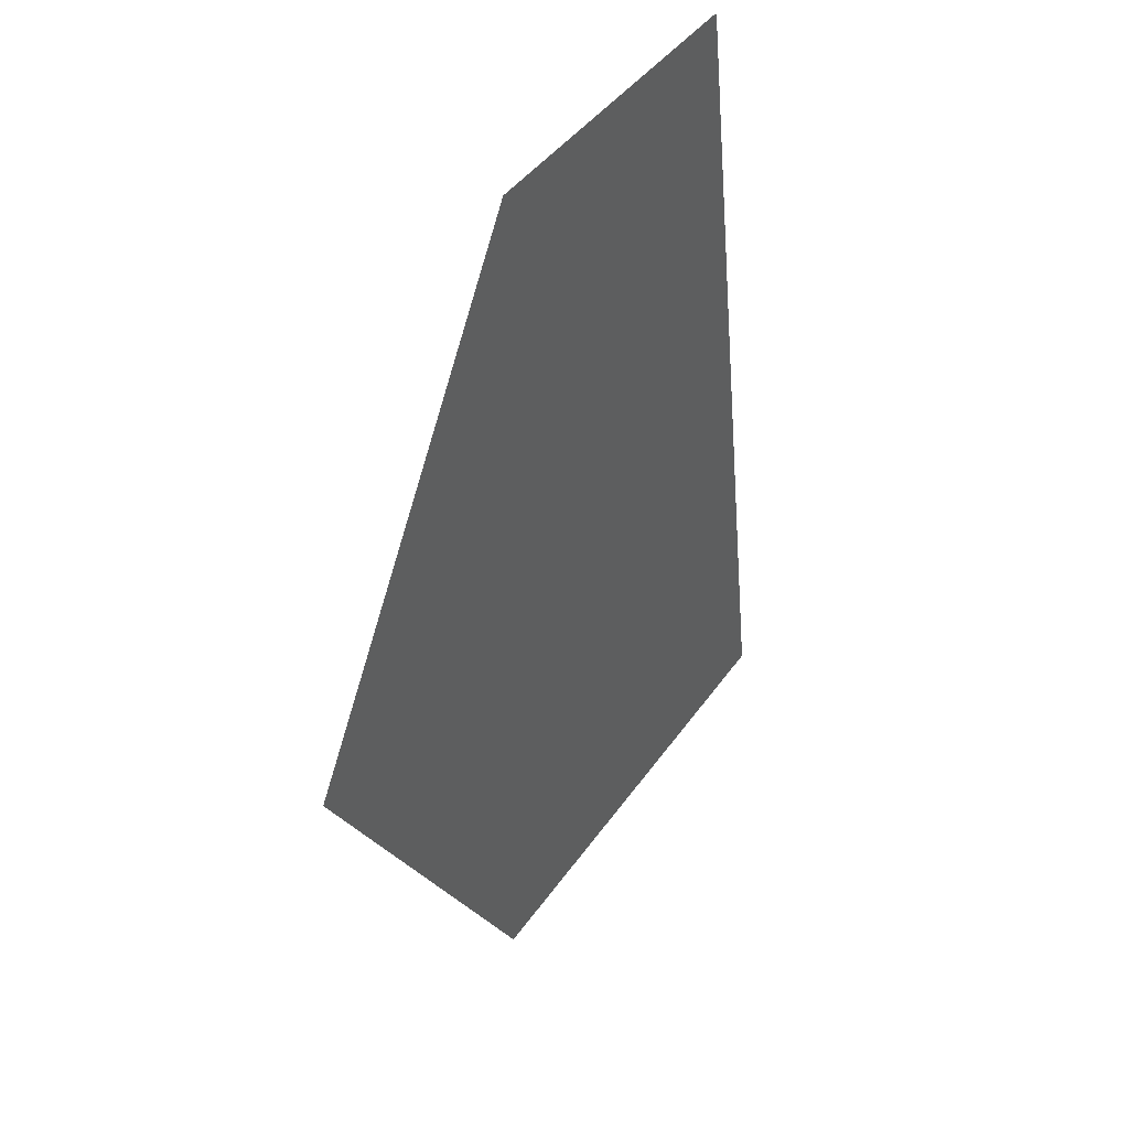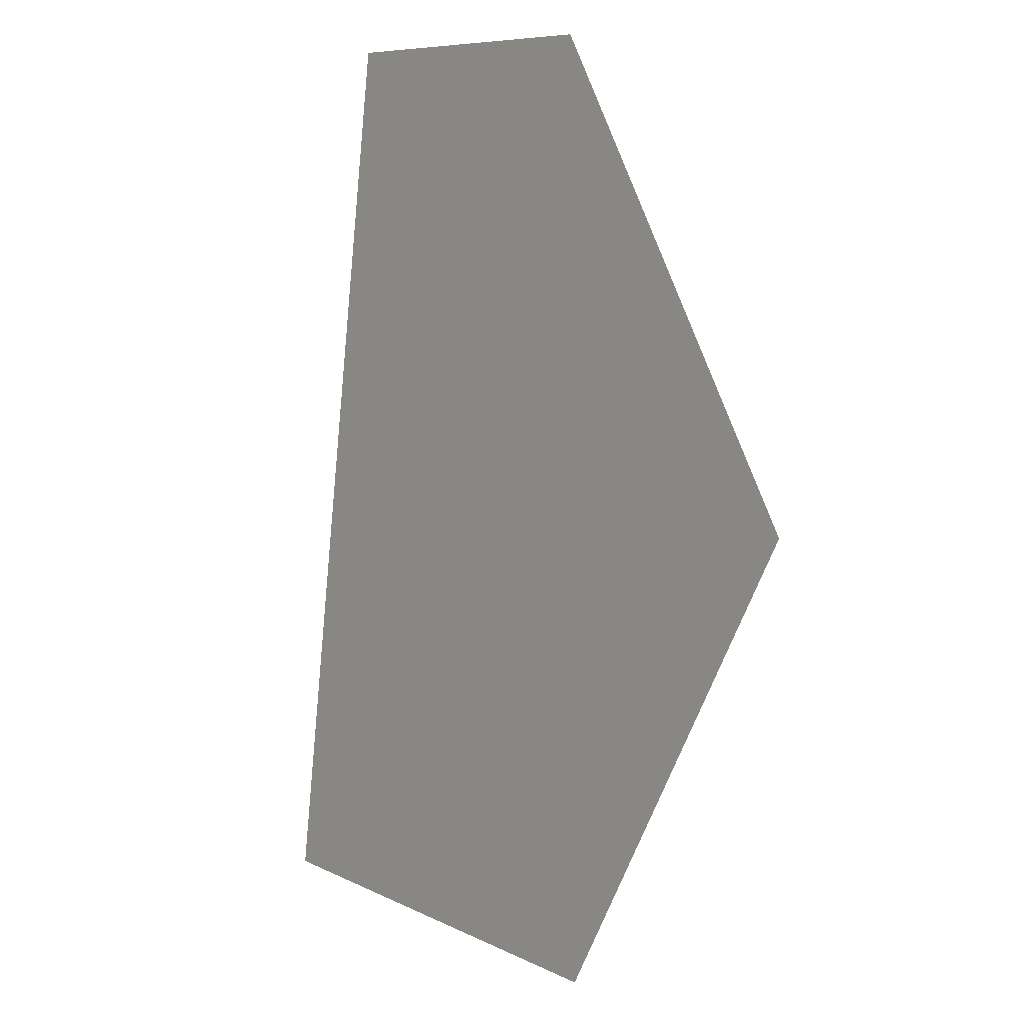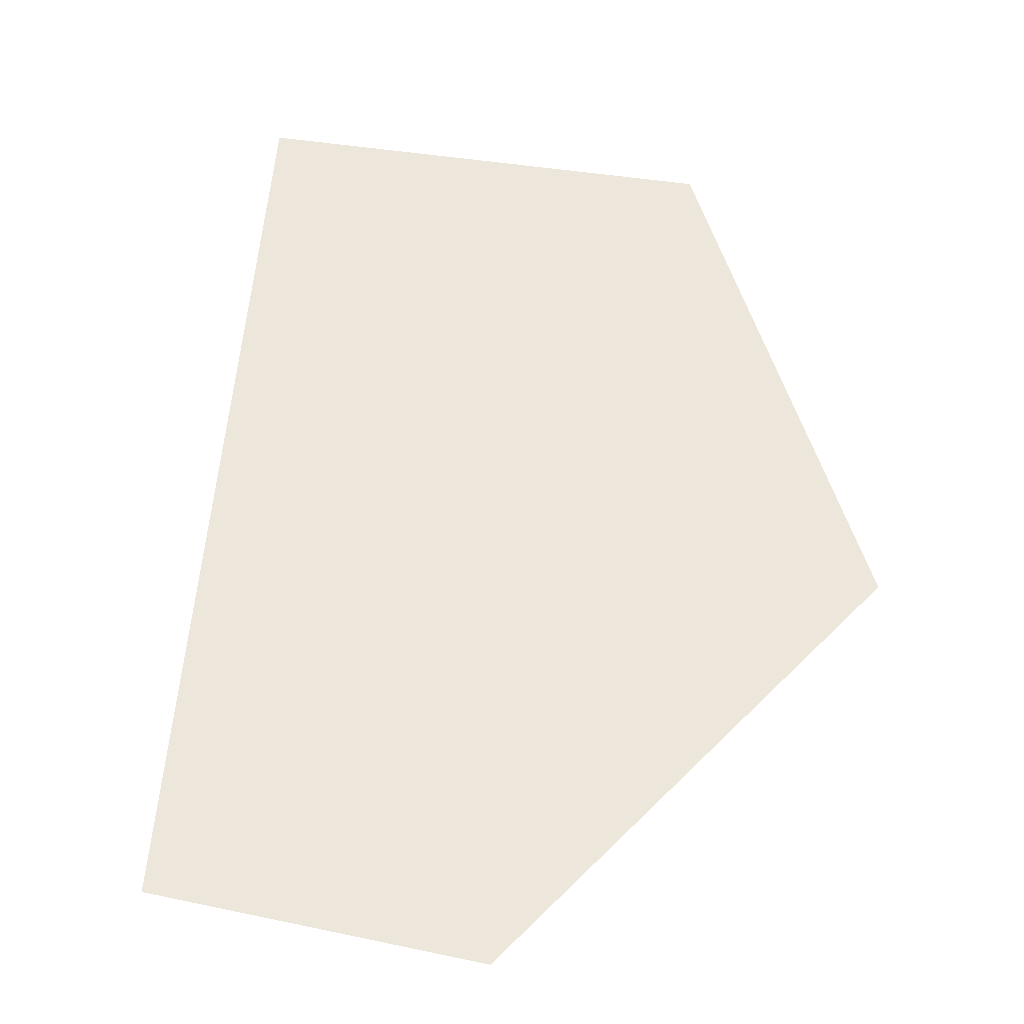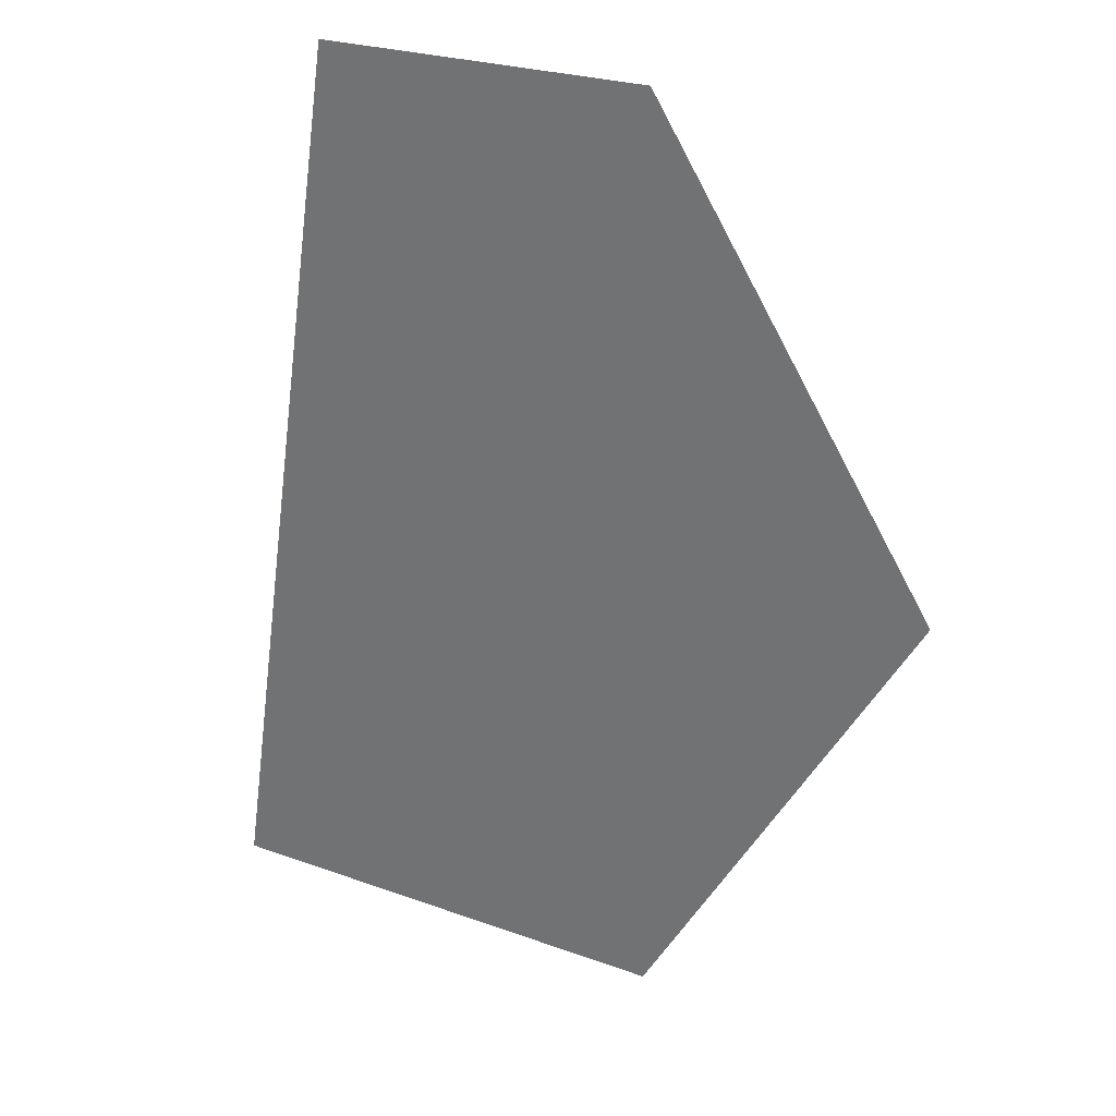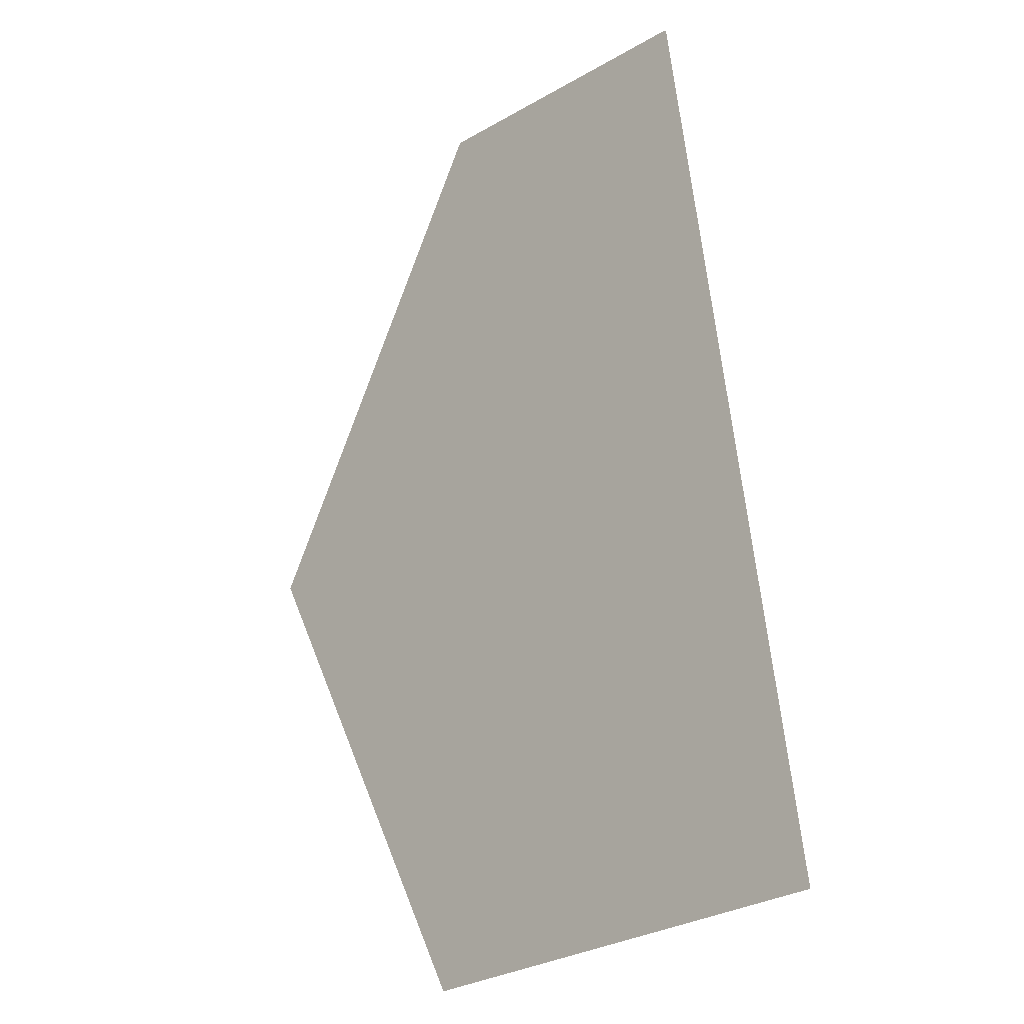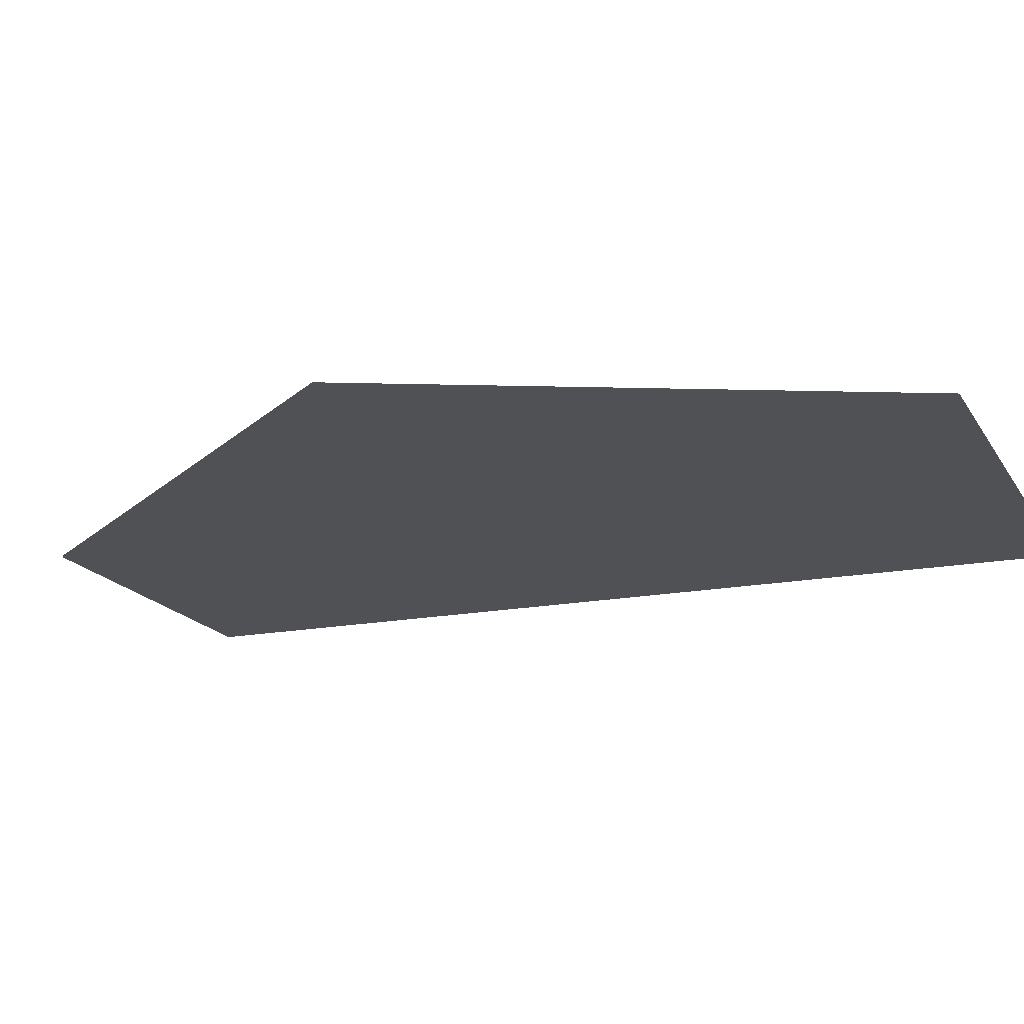
<metadata>
{"format":"obj","ext":"obj","renderer":"f3d","projection":"perspective","resolution":1024,"background":"white","views":[{"elev":45.3,"azim":-55.9,"up":"+Y"},{"elev":8.0,"azim":-132.0,"up":"+Y"},{"elev":53.5,"azim":-167.8,"up":"+Z"},{"elev":30.7,"azim":-155.9,"up":"+Y"},{"elev":-22.4,"azim":46.0,"up":"+Y"},{"elev":-20.2,"azim":-64.0,"up":"+Z"}]}
</metadata>
<code>
g pm0012_81_ScalesISkin_sz1
v 0.128 0.01727 4.45e-19
v 0.1179 0.0003599 4.45e-19
v 0.1309 -3.997e-18 4.061e-19
v 0.1395 0.01715 4.449e-19
v 0.1276 -0.01753 4.45e-19
v 0.1443 -0.01659 4.449e-19
v 0.128 0.01727 3.5e-05
v 0.1309 -3.997e-18 3.5e-05
v 0.1179 0.0003599 3.5e-05
v 0.1395 0.01715 3.5e-05
v 0.1276 -0.01753 3.5e-05
v 0.1443 -0.01659 3.5e-05
g pm0012_81_ScalesISkin_sz1_0
f 3 2 1
f 3 1 4
f 5 2 3
f 3 4 6
f 6 5 3
f 9 8 7
f 7 8 10
f 9 11 8
f 10 8 12
f 11 12 8

</code>
